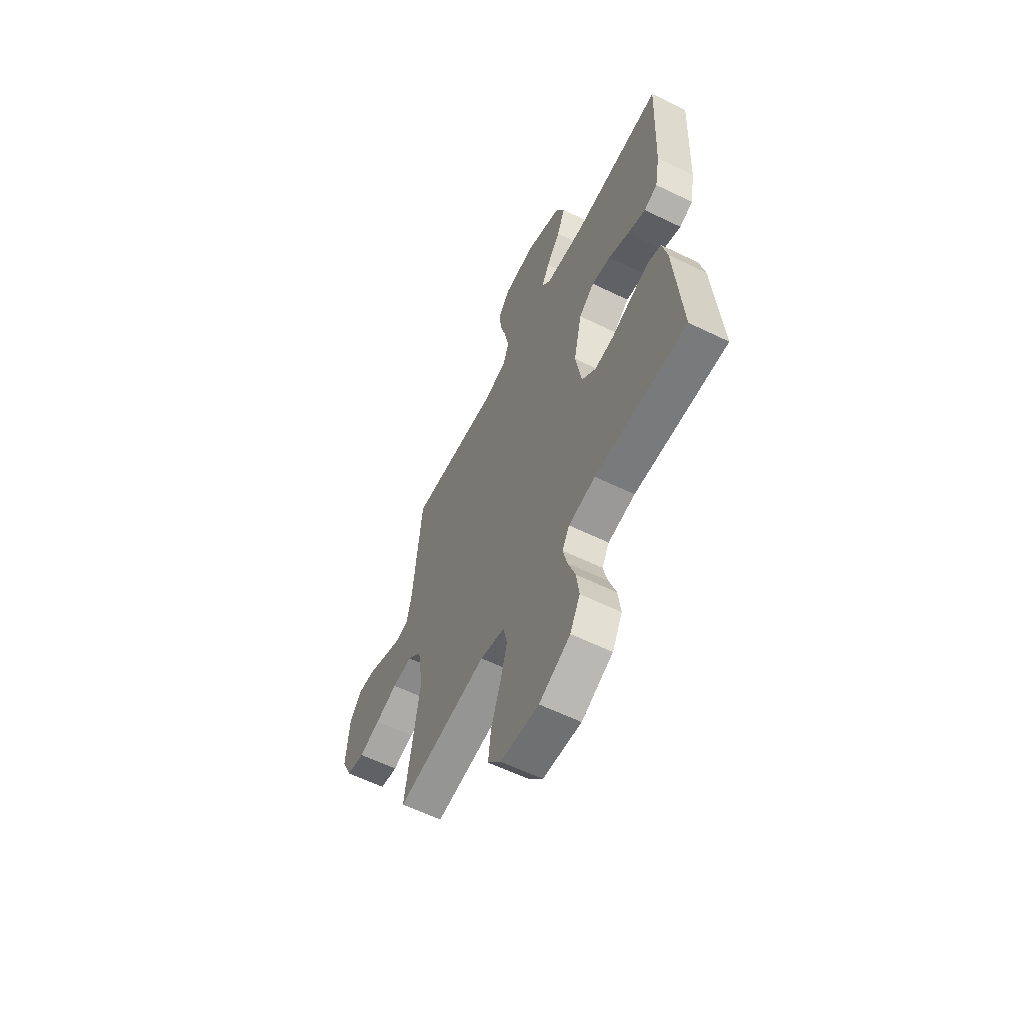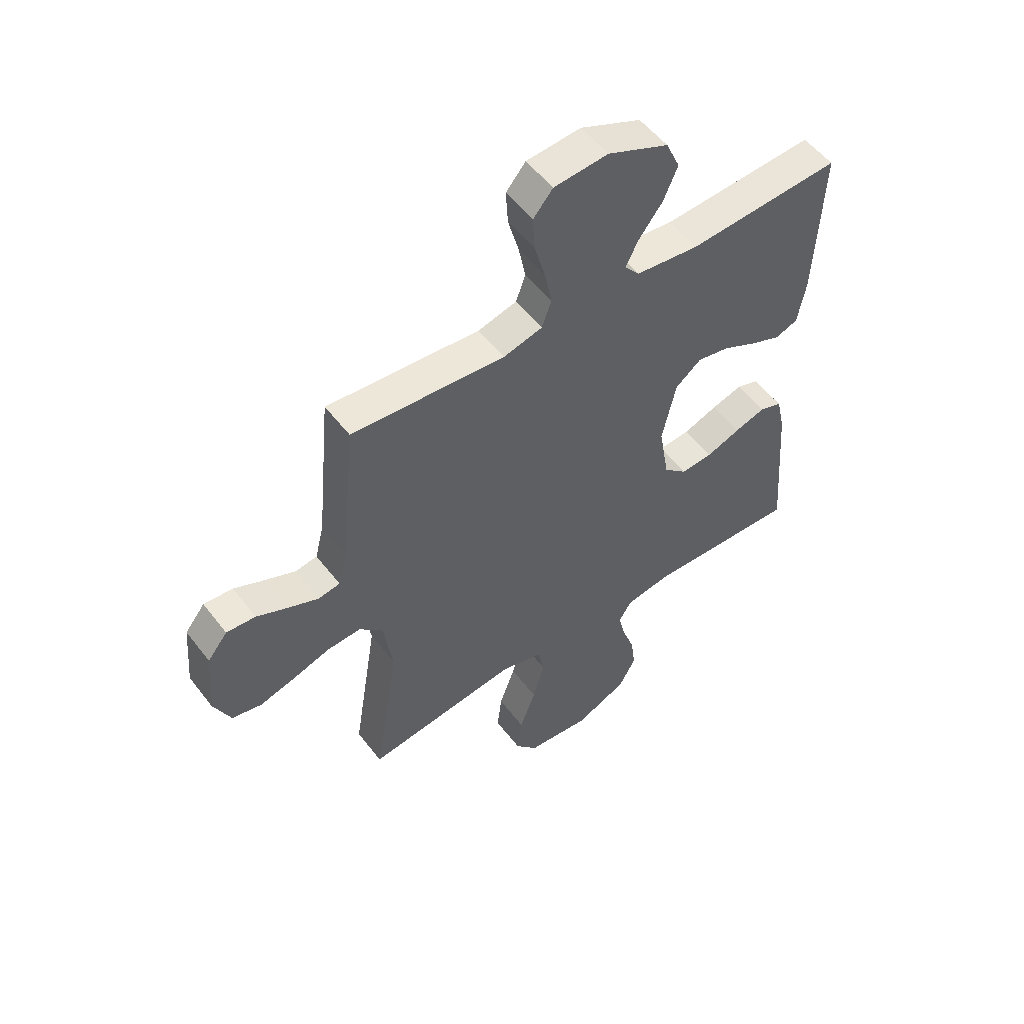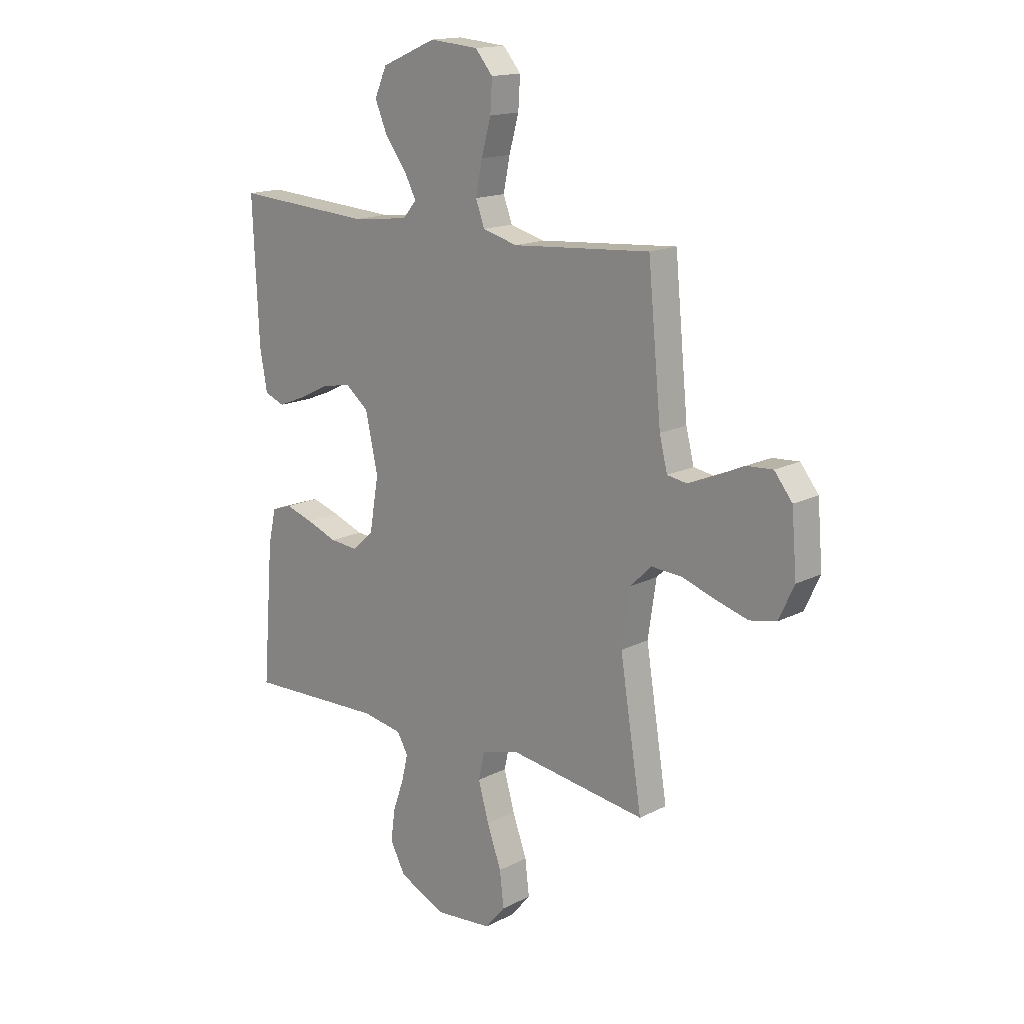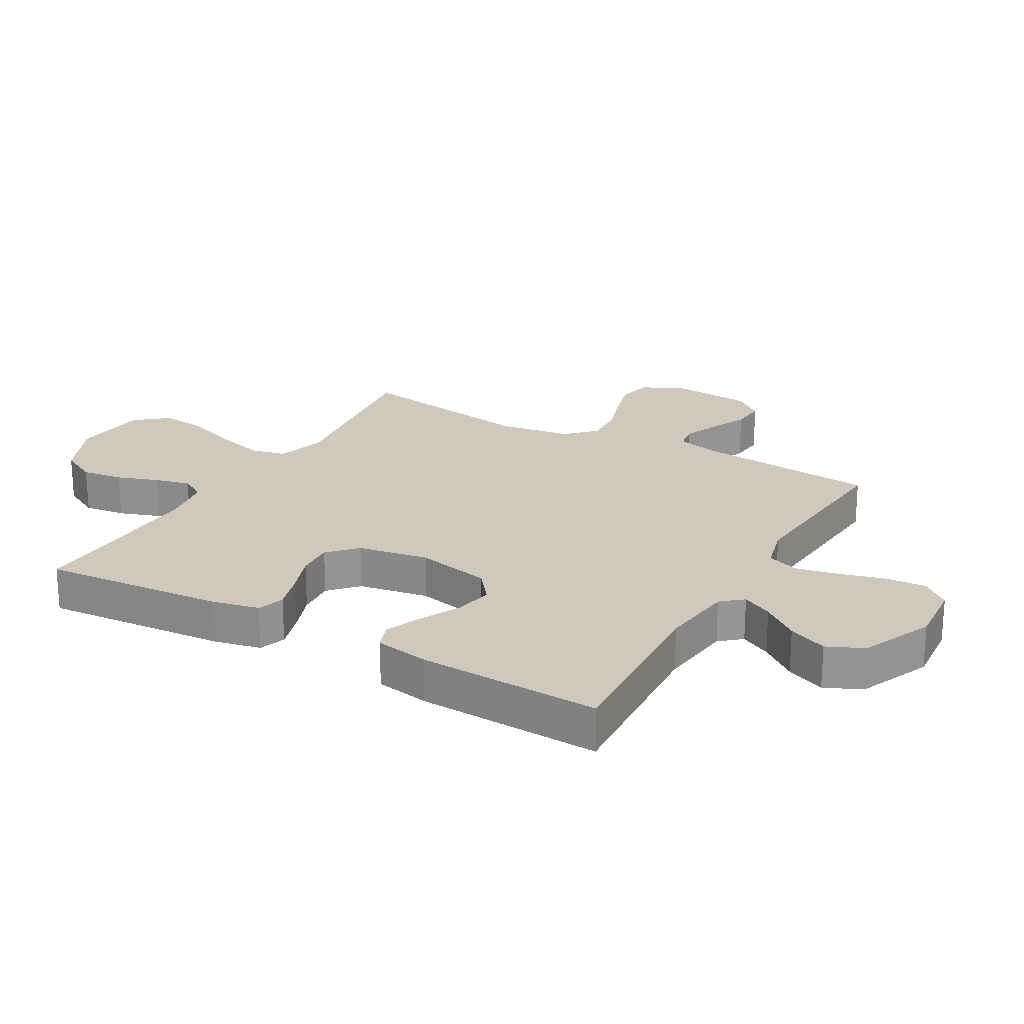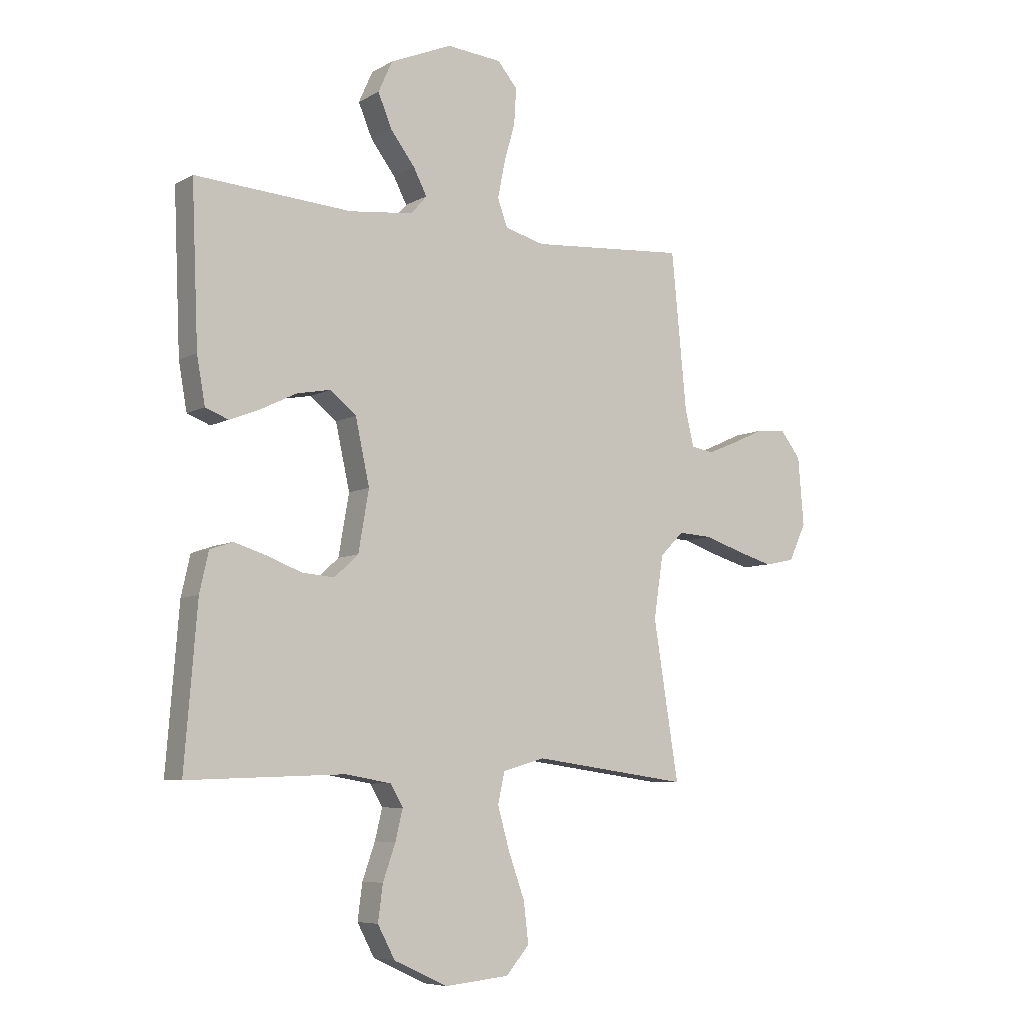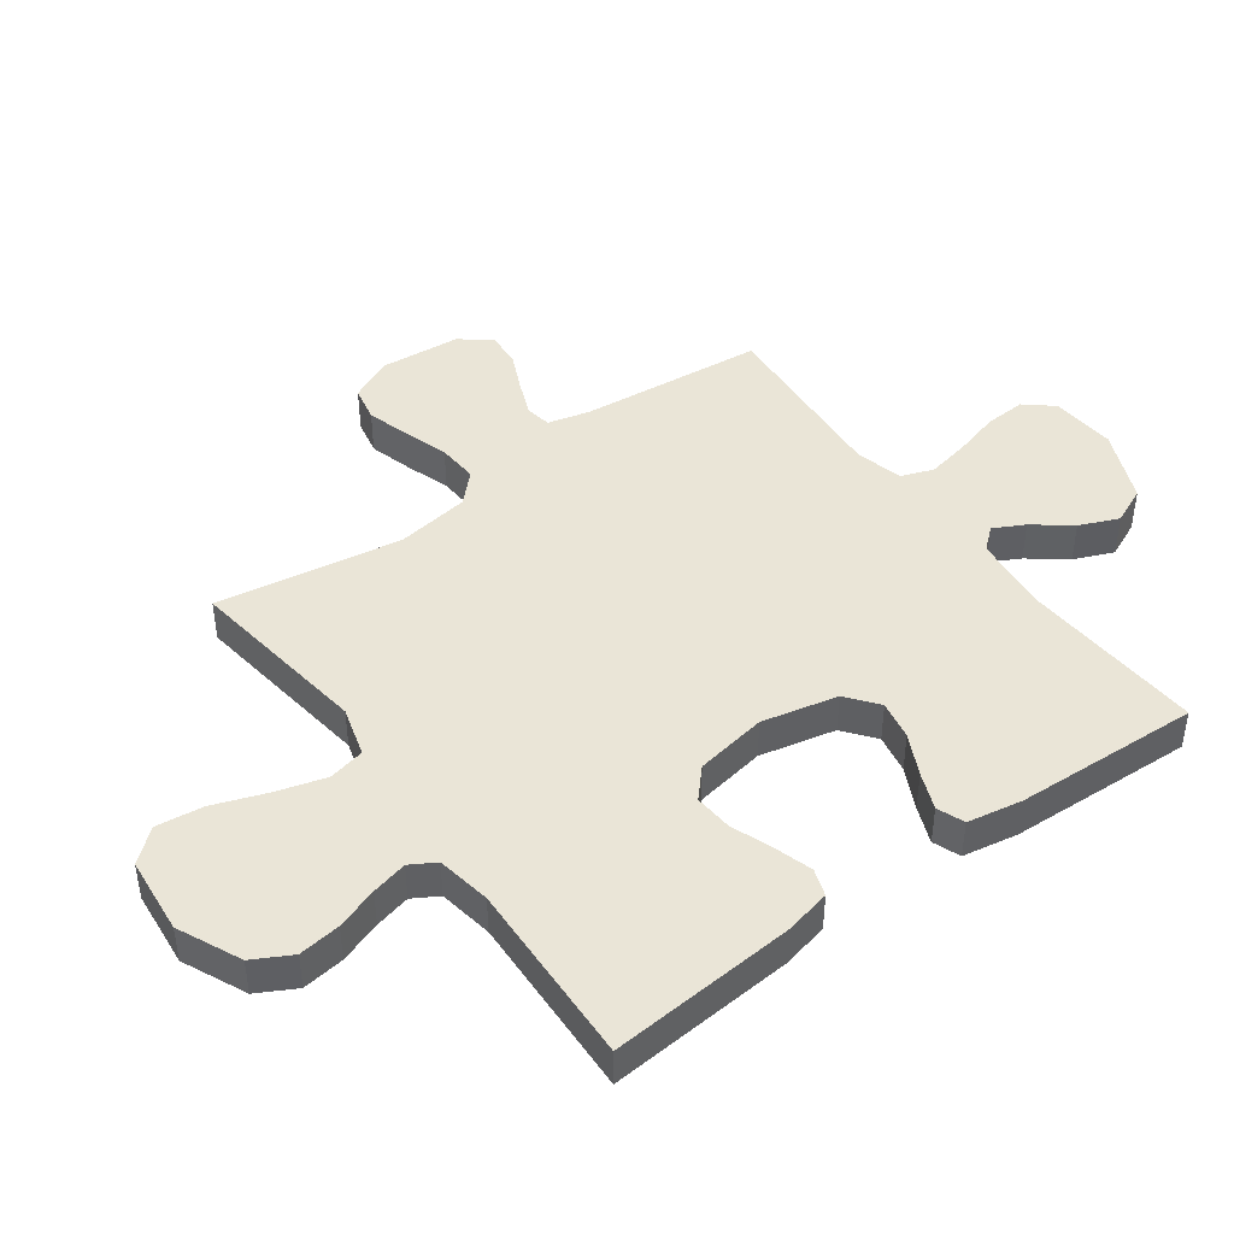
<metadata>
{"format":"obj","ext":"obj","renderer":"f3d","projection":"perspective","resolution":1024,"background":"white","views":[{"elev":-60.0,"azim":-116.5,"up":"+Z"},{"elev":53.5,"azim":143.4,"up":"+Z"},{"elev":15.9,"azim":43.4,"up":"+Z"},{"elev":22.4,"azim":-60.2,"up":"+Y"},{"elev":-7.1,"azim":-33.3,"up":"+Z"},{"elev":44.3,"azim":-126.0,"up":"+Y"}]}
</metadata>
<code>
v 0.5 0.07 0.5
v 0.529 0.07 0.2
v 0.546 0.07 0.131
v 0.589 0.07 0.124
v 0.647 0.07 0.148
v 0.709 0.07 0.176
v 0.766 0.07 0.18
v 0.805 0.07 0.131
v 0.816 0.07 0
v 0.783 0.07 -0.071
v 0.725 0.07 -0.083
v 0.655 0.07 -0.063
v 0.582 0.07 -0.039
v 0.516 0.07 -0.035
v 0.47 0.07 -0.08
v 0.452 0.07 -0.2
v 0.5 0.07 -0.5
v 0.2 0.07 -0.459
v 0.119 0.07 -0.482
v 0.106 0.07 -0.541
v 0.129 0.07 -0.622
v 0.16 0.07 -0.708
v 0.169 0.07 -0.784
v 0.125 0.07 -0.836
v 0 0.07 -0.848
v -0.102 0.07 -0.801
v -0.135 0.07 -0.739
v -0.126 0.07 -0.671
v -0.102 0.07 -0.603
v -0.088 0.07 -0.545
v -0.112 0.07 -0.504
v -0.2 0.07 -0.489
v -0.5 0.07 -0.5
v -0.476 0.07 -0.2
v -0.459 0.07 -0.124
v -0.415 0.07 -0.109
v -0.354 0.07 -0.128
v -0.287 0.07 -0.153
v -0.225 0.07 -0.158
v -0.179 0.07 -0.116
v -0.159 0.07 0
v -0.186 0.07 0.123
v -0.237 0.07 0.163
v -0.3 0.07 0.151
v -0.367 0.07 0.118
v -0.427 0.07 0.094
v -0.471 0.07 0.111
v -0.487 0.07 0.2
v -0.5 0.07 0.5
v -0.2 0.07 0.481
v -0.077 0.07 0.495
v -0.047 0.07 0.53
v -0.073 0.07 0.58
v -0.119 0.07 0.64
v -0.146 0.07 0.704
v -0.119 0.07 0.764
v 0 0.07 0.815
v 0.106 0.07 0.806
v 0.144 0.07 0.761
v 0.14 0.07 0.694
v 0.119 0.07 0.619
v 0.105 0.07 0.549
v 0.124 0.07 0.497
v 0.2 0.07 0.477
v 0.5 0 0.5
v 0.529 0 0.2
v 0.546 0 0.131
v 0.589 0 0.124
v 0.647 0 0.148
v 0.709 0 0.176
v 0.766 0 0.18
v 0.805 0 0.131
v 0.816 0 0
v 0.783 0 -0.071
v 0.725 0 -0.083
v 0.655 0 -0.063
v 0.582 0 -0.039
v 0.516 0 -0.035
v 0.47 0 -0.08
v 0.452 0 -0.2
v 0.5 0 -0.5
v 0.2 0 -0.459
v 0.119 0 -0.482
v 0.106 0 -0.541
v 0.129 0 -0.622
v 0.16 0 -0.708
v 0.169 0 -0.784
v 0.125 0 -0.836
v 0 0 -0.848
v -0.102 0 -0.801
v -0.135 0 -0.739
v -0.126 0 -0.671
v -0.102 0 -0.603
v -0.088 0 -0.545
v -0.112 0 -0.504
v -0.2 0 -0.489
v -0.5 0 -0.5
v -0.476 0 -0.2
v -0.459 0 -0.124
v -0.415 0 -0.109
v -0.354 0 -0.128
v -0.287 0 -0.153
v -0.225 0 -0.158
v -0.179 0 -0.116
v -0.159 0 0
v -0.186 0 0.123
v -0.237 0 0.163
v -0.3 0 0.151
v -0.367 0 0.118
v -0.427 0 0.094
v -0.471 0 0.111
v -0.487 0 0.2
v -0.5 0 0.5
v -0.2 0 0.481
v -0.077 0 0.495
v -0.047 0 0.53
v -0.073 0 0.58
v -0.119 0 0.64
v -0.146 0 0.704
v -0.119 0 0.764
v 0 0 0.815
v 0.106 0 0.806
v 0.144 0 0.761
v 0.14 0 0.694
v 0.119 0 0.619
v 0.105 0 0.549
v 0.124 0 0.497
v 0.2 0 0.477
f 59 60 61
f 58 59 61
f 57 58 61
f 56 57 61
f 55 56 61
f 54 55 61
f 53 54 61
f 52 53 61 62
f 51 52 62 63
f 48 49 50
f 47 48 50
f 46 47 50
f 45 46 50
f 44 45 50
f 51 63 64
f 50 51 64
f 44 50 64
f 43 44 64
f 36 37 38
f 35 36 38
f 34 35 38
f 33 34 38
f 32 33 38
f 31 32 38 39
f 30 31 39 40
f 27 28 29
f 26 27 29
f 25 26 29
f 24 25 29
f 23 24 29
f 22 23 29
f 21 22 29
f 20 21 29 30
f 30 40 41
f 20 30 41
f 19 20 41
f 16 17 18
f 19 41 42
f 18 19 42
f 16 18 42
f 15 16 42
f 11 12 13
f 10 11 13
f 9 10 13
f 8 9 13
f 7 8 13
f 6 7 13
f 5 6 13
f 4 5 13 14
f 64 1 2
f 43 64 2
f 42 43 2
f 15 42 2
f 14 15 2
f 14 2 3
f 3 4 14
f 125 124 123
f 125 123 122
f 125 122 121
f 125 121 120
f 125 120 119
f 125 119 118
f 125 118 117
f 126 125 117 116
f 127 126 116 115
f 114 113 112
f 114 112 111
f 114 111 110
f 114 110 109
f 114 109 108
f 128 127 115
f 128 115 114
f 128 114 108
f 128 108 107
f 102 101 100
f 102 100 99
f 102 99 98
f 102 98 97
f 102 97 96
f 103 102 96 95
f 104 103 95 94
f 93 92 91
f 93 91 90
f 93 90 89
f 93 89 88
f 93 88 87
f 93 87 86
f 93 86 85
f 94 93 85 84
f 105 104 94
f 105 94 84
f 105 84 83
f 82 81 80
f 106 105 83
f 106 83 82
f 106 82 80
f 106 80 79
f 77 76 75
f 77 75 74
f 77 74 73
f 77 73 72
f 77 72 71
f 77 71 70
f 77 70 69
f 78 77 69 68
f 66 65 128
f 66 128 107
f 66 107 106
f 66 106 79
f 66 79 78
f 67 66 78
f 78 68 67
f 1 65 66 2
f 2 66 67 3
f 3 67 68 4
f 4 68 69 5
f 5 69 70 6
f 6 70 71 7
f 7 71 72 8
f 8 72 73 9
f 9 73 74 10
f 10 74 75 11
f 11 75 76 12
f 12 76 77 13
f 13 77 78 14
f 14 78 79 15
f 15 79 80 16
f 16 80 81 17
f 17 81 82 18
f 18 82 83 19
f 19 83 84 20
f 20 84 85 21
f 21 85 86 22
f 22 86 87 23
f 23 87 88 24
f 24 88 89 25
f 25 89 90 26
f 26 90 91 27
f 27 91 92 28
f 28 92 93 29
f 29 93 94 30
f 30 94 95 31
f 31 95 96 32
f 32 96 97 33
f 33 97 98 34
f 34 98 99 35
f 35 99 100 36
f 36 100 101 37
f 37 101 102 38
f 38 102 103 39
f 39 103 104 40
f 40 104 105 41
f 41 105 106 42
f 42 106 107 43
f 43 107 108 44
f 44 108 109 45
f 45 109 110 46
f 46 110 111 47
f 47 111 112 48
f 48 112 113 49
f 49 113 114 50
f 50 114 115 51
f 51 115 116 52
f 52 116 117 53
f 53 117 118 54
f 54 118 119 55
f 55 119 120 56
f 56 120 121 57
f 57 121 122 58
f 58 122 123 59
f 59 123 124 60
f 60 124 125 61
f 61 125 126 62
f 62 126 127 63
f 63 127 128 64
f 64 128 65 1

</code>
